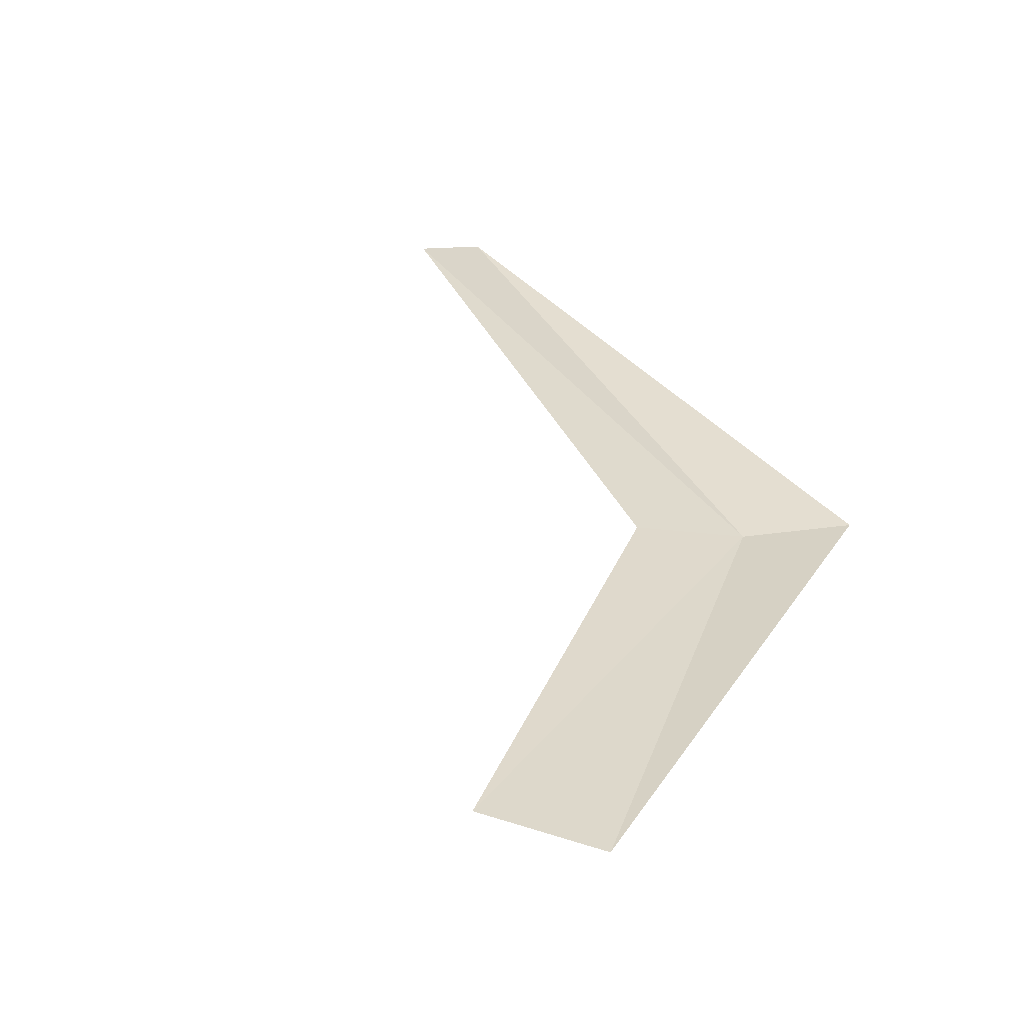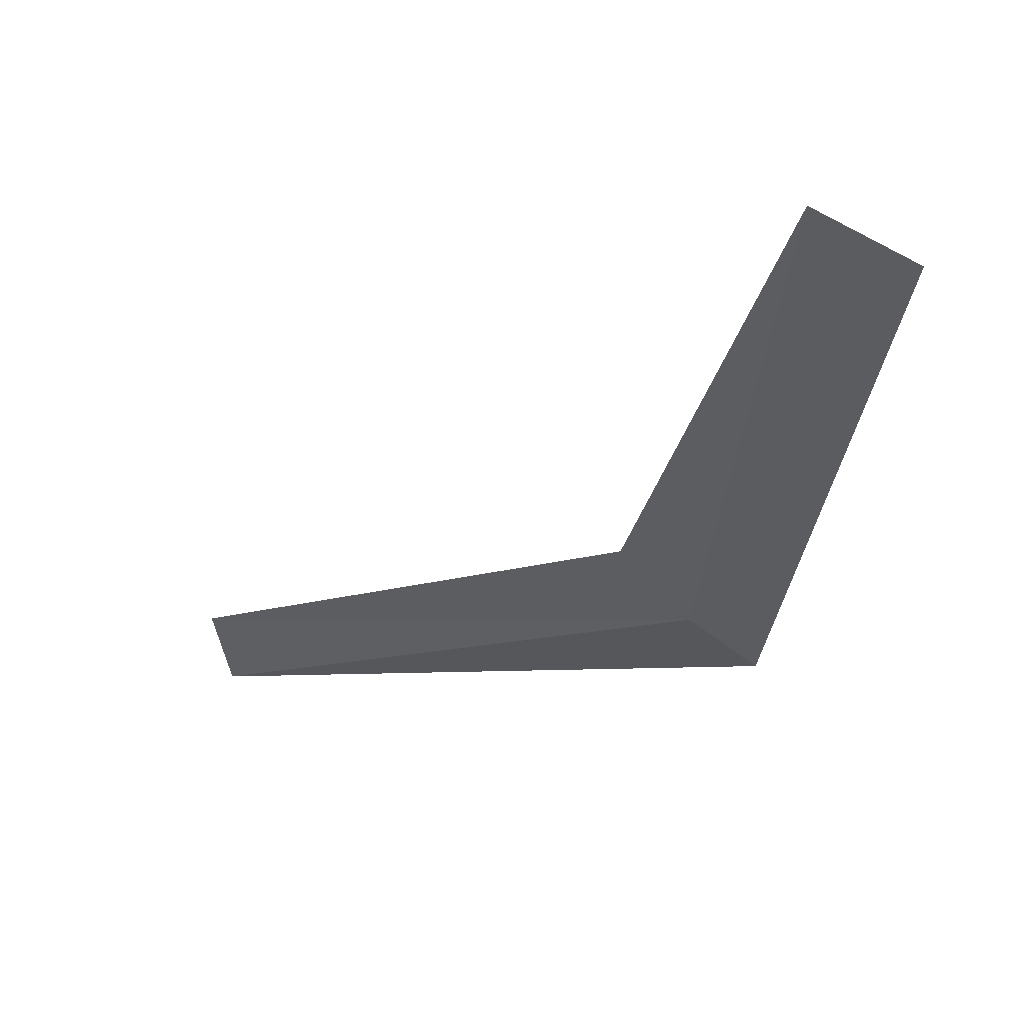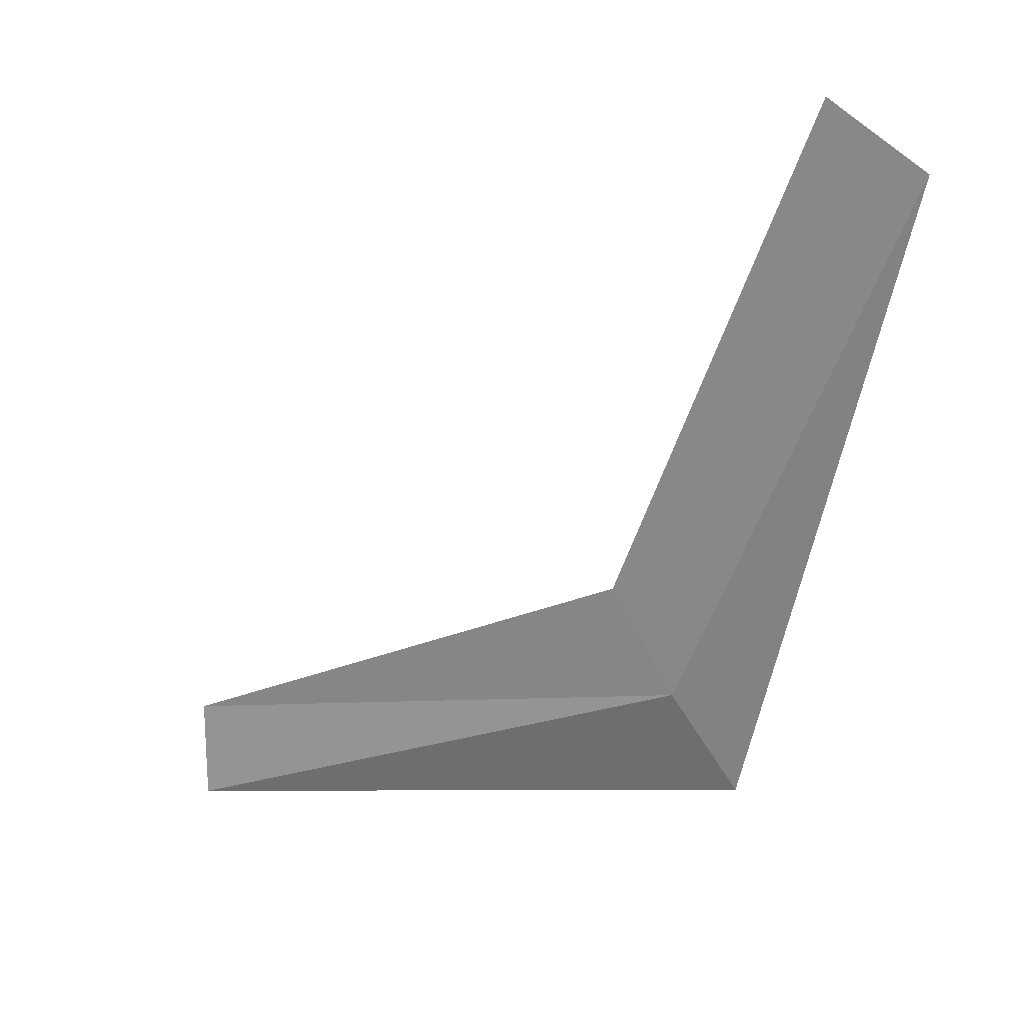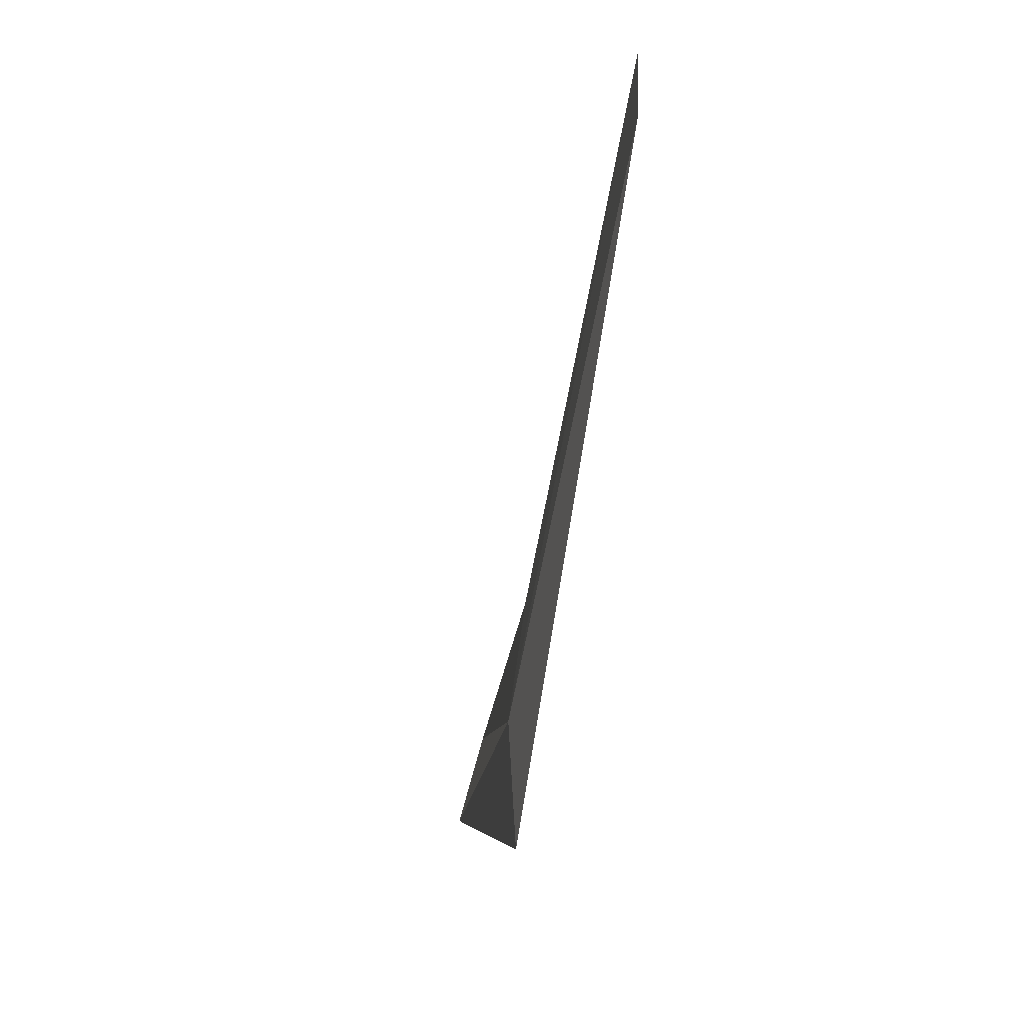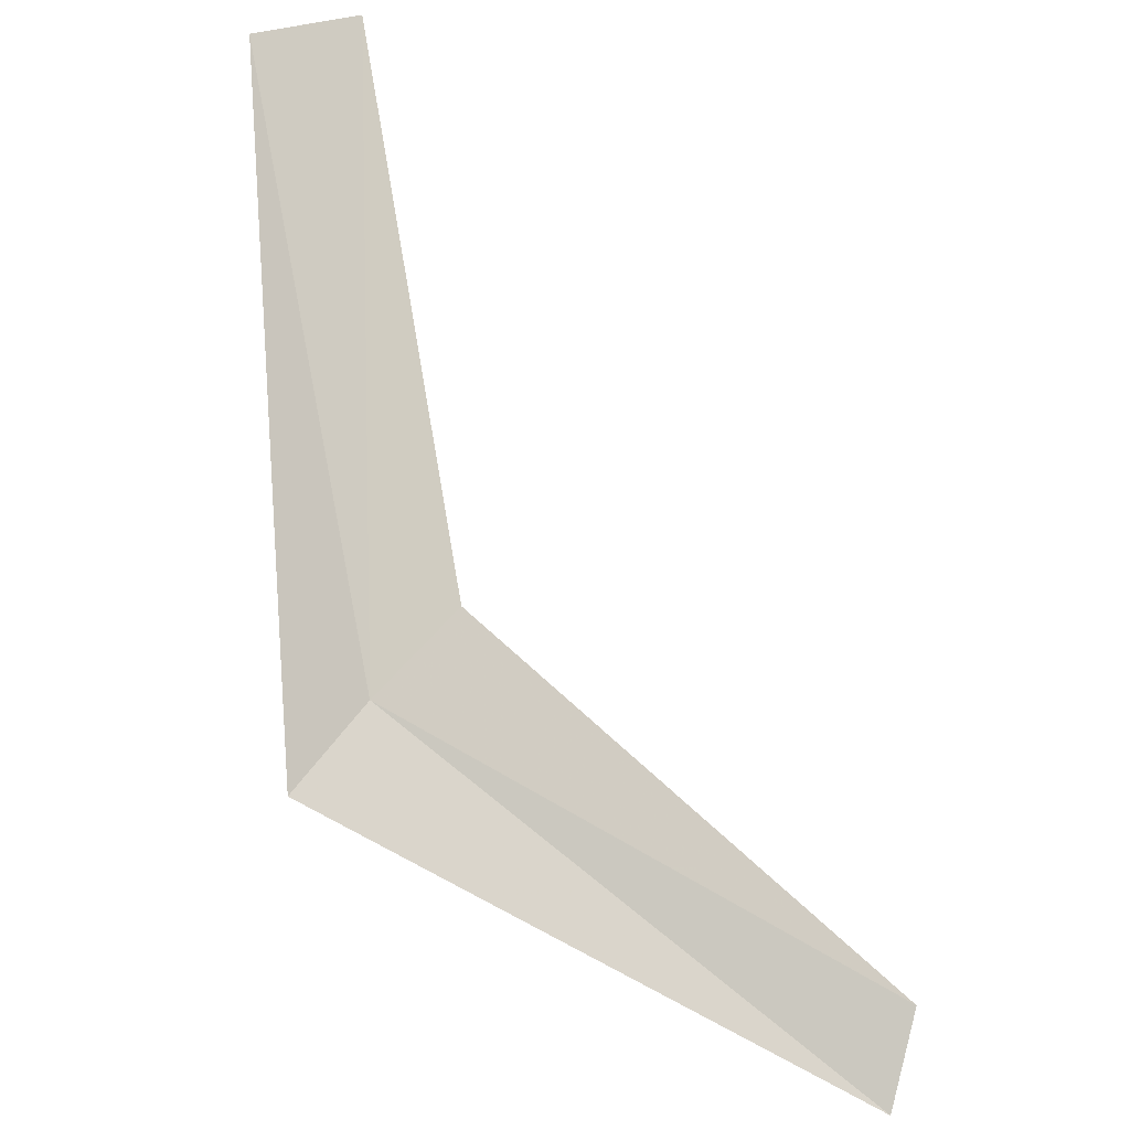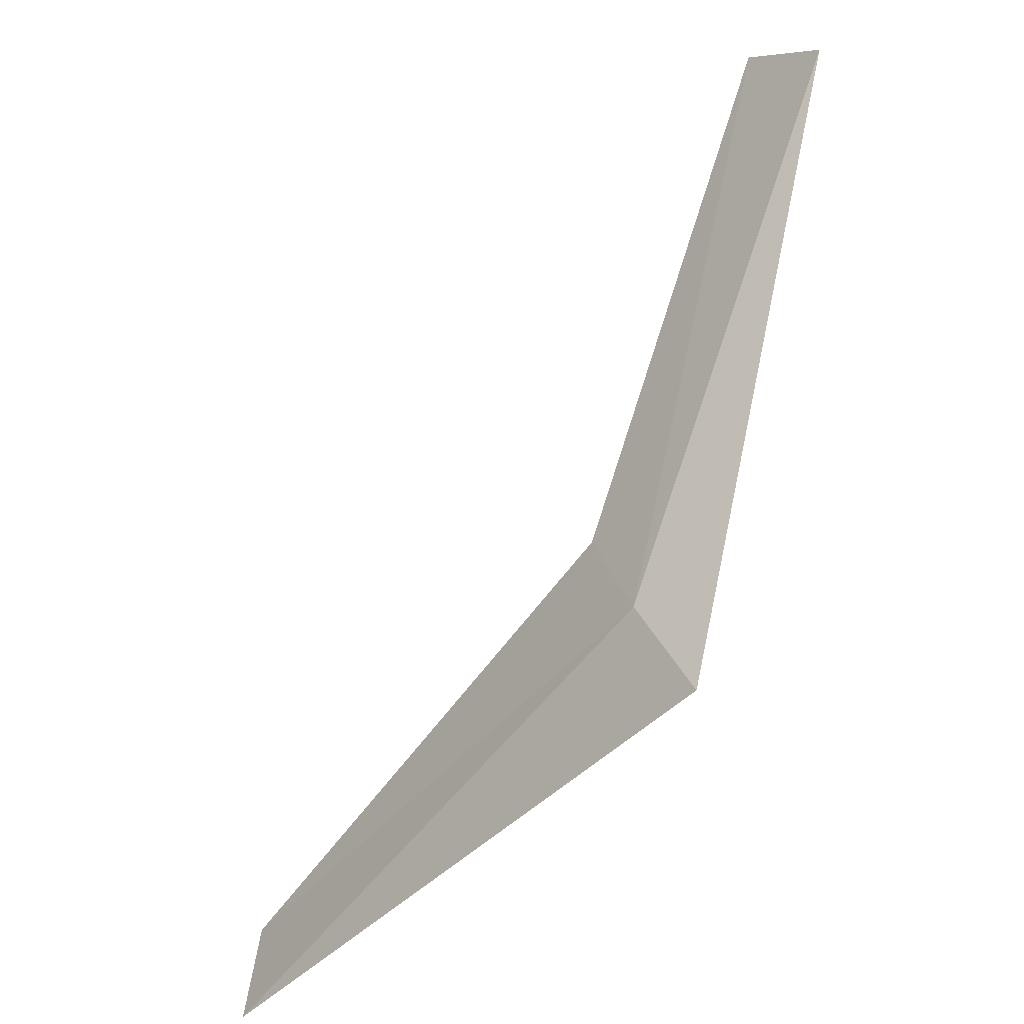
<metadata>
{"format":"obj","ext":"obj","renderer":"f3d","projection":"perspective","resolution":1024,"background":"white","views":[{"elev":31.0,"azim":34.8,"up":"+Y"},{"elev":-27.9,"azim":3.8,"up":"+Y"},{"elev":32.6,"azim":13.3,"up":"+Z"},{"elev":11.7,"azim":75.6,"up":"+Z"},{"elev":-24.6,"azim":139.4,"up":"+Z"},{"elev":-24.6,"azim":37.3,"up":"+Z"}]}
</metadata>
<code>
v -637.7 -340.7 -118.9
v -637.3 -340.7 -119.6
v -636.4 -340.3 -115.1
v -641.4 -340.1 -120.9
v -638.2 -340.4 -118.2
v -637.1 -340.1 -114.7
v -641.5 -339.9 -120.2
f 1 3 2
f 1 2 4
f 1 5 6
f 1 6 3
f 1 7 5
f 1 4 7

</code>
